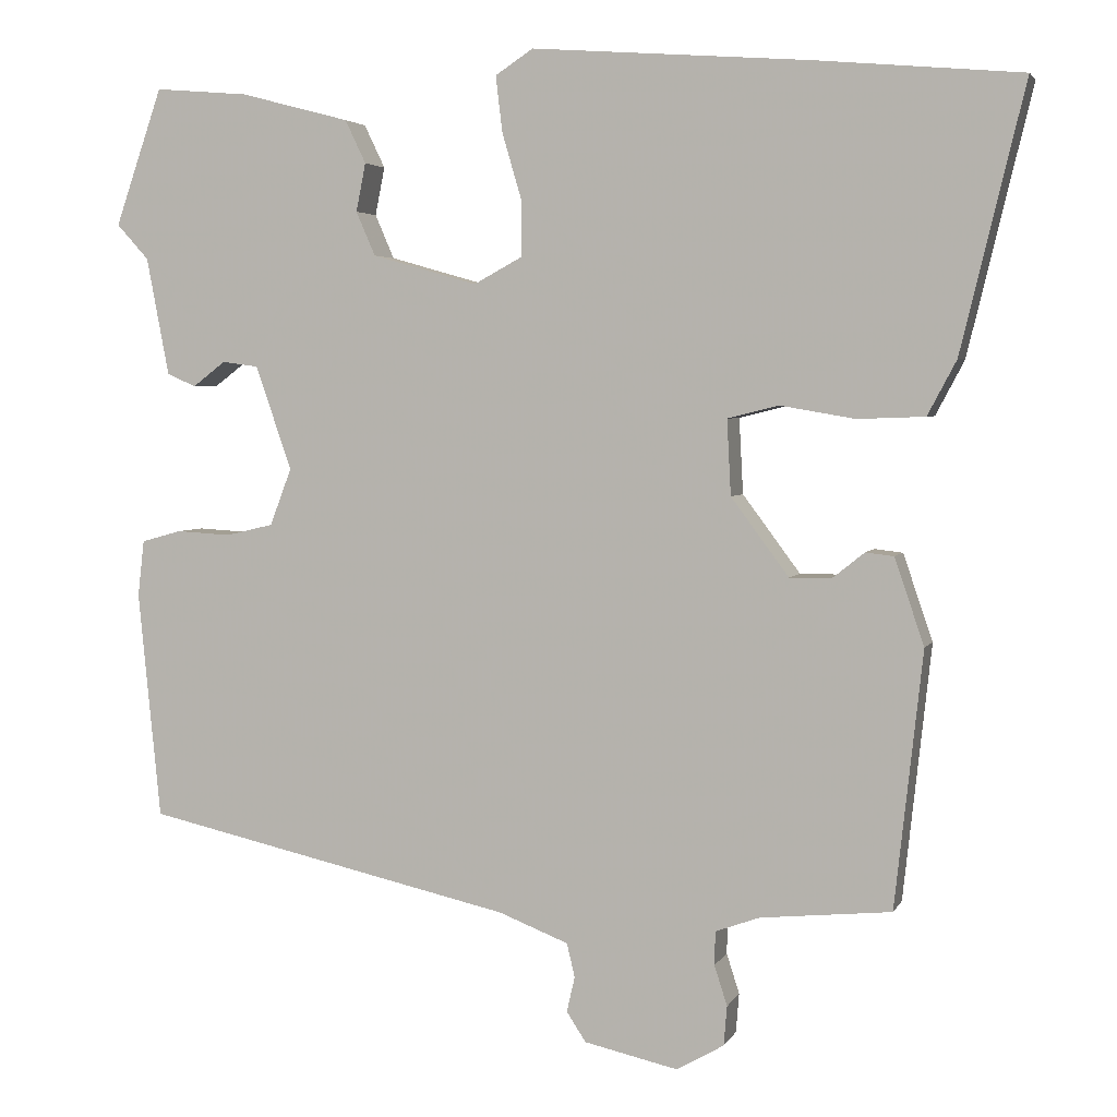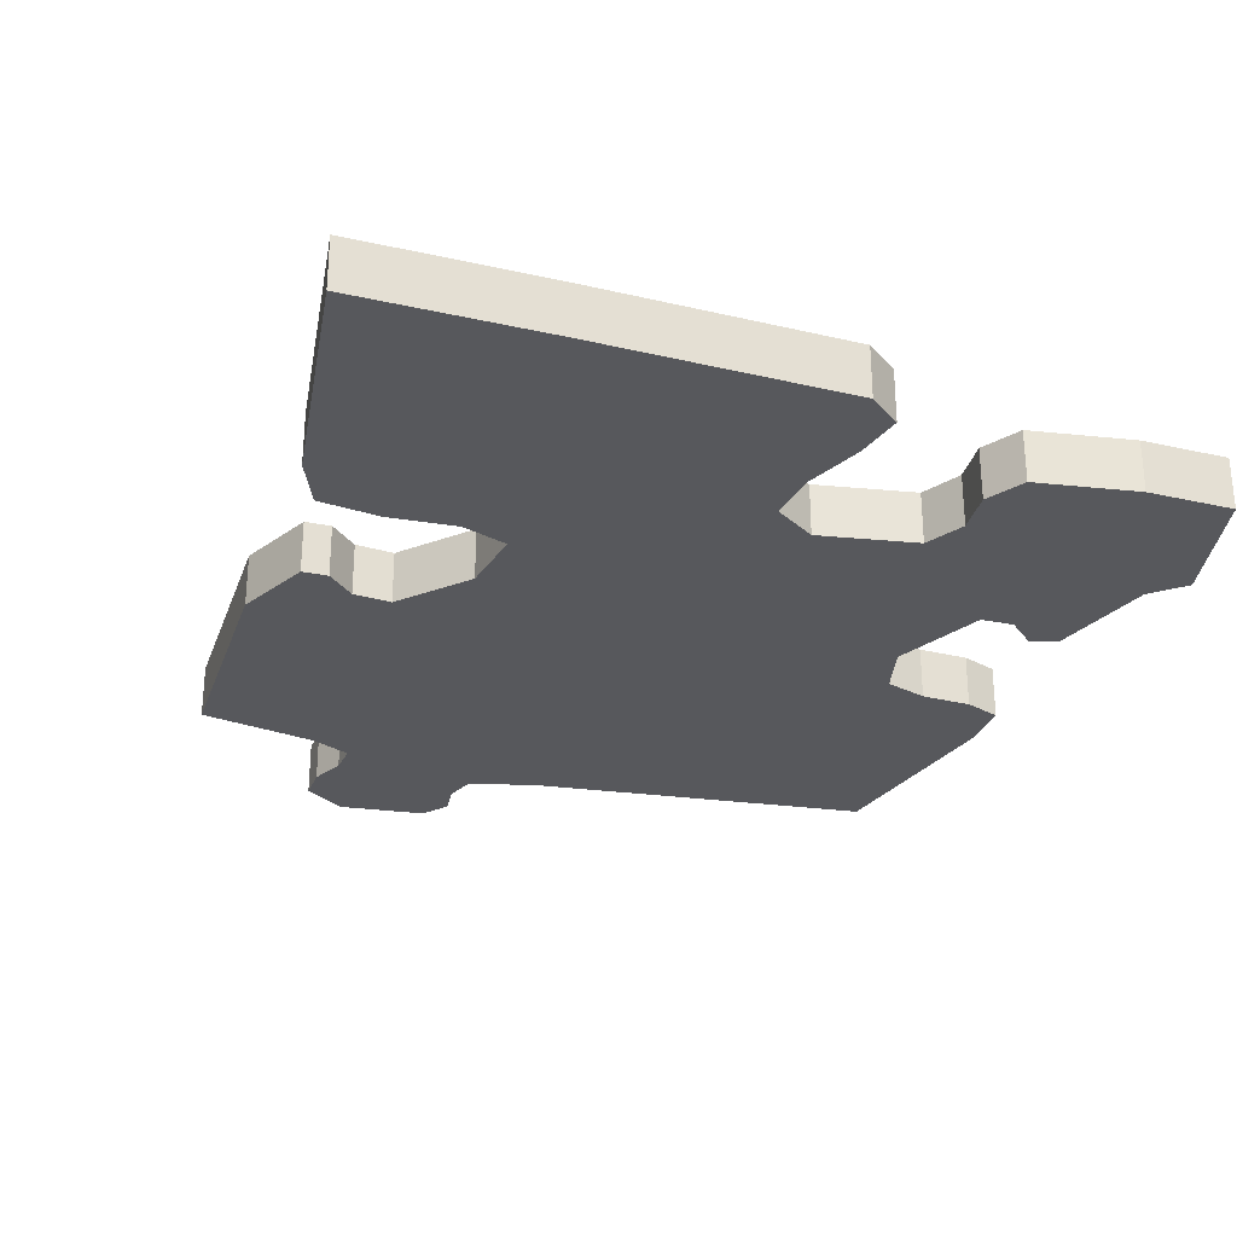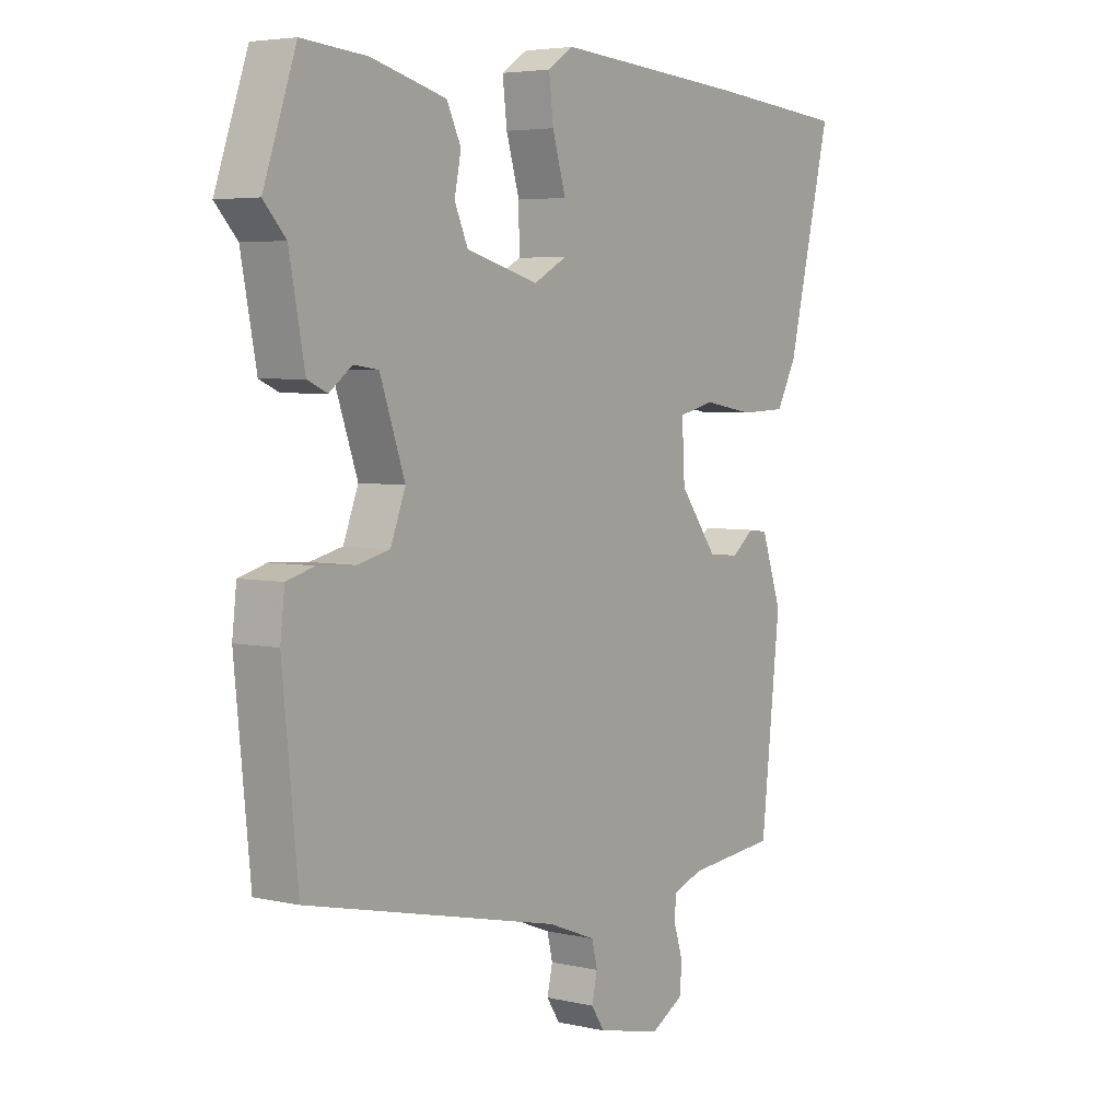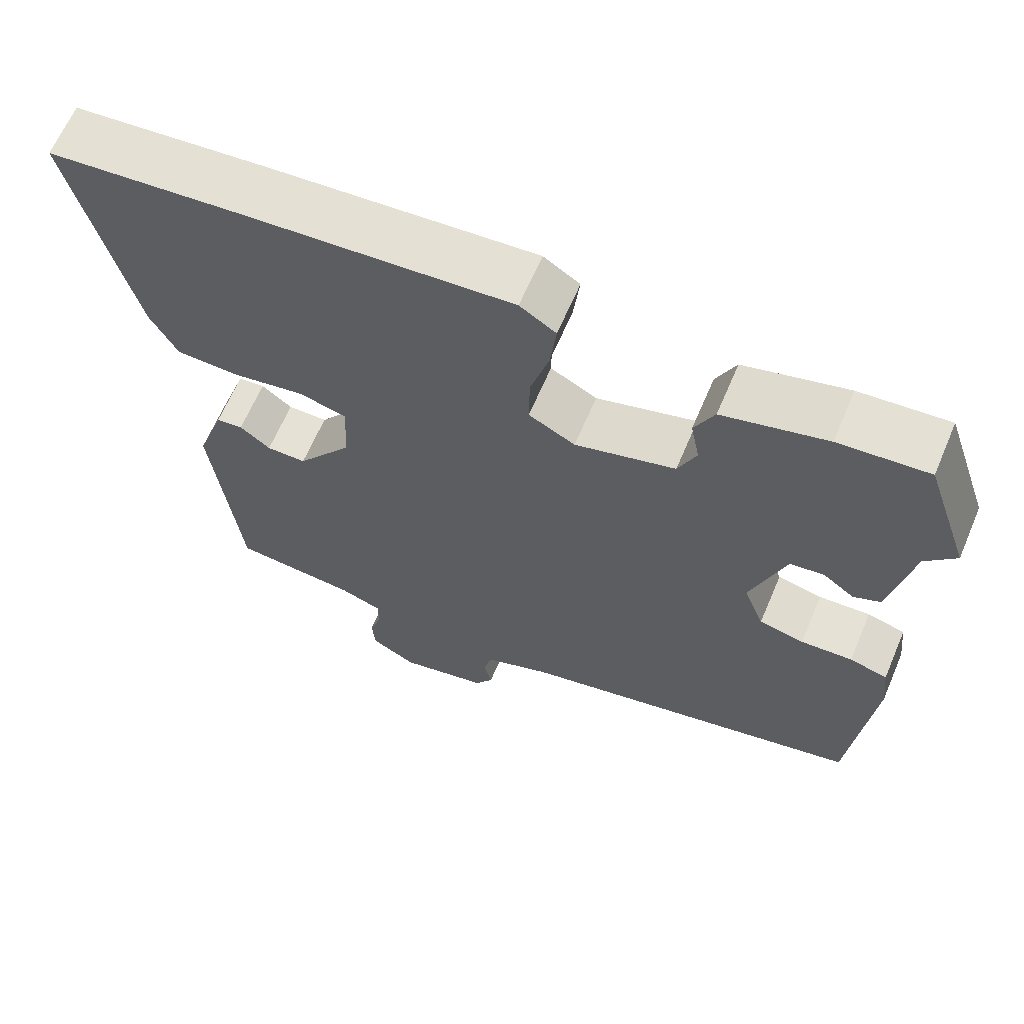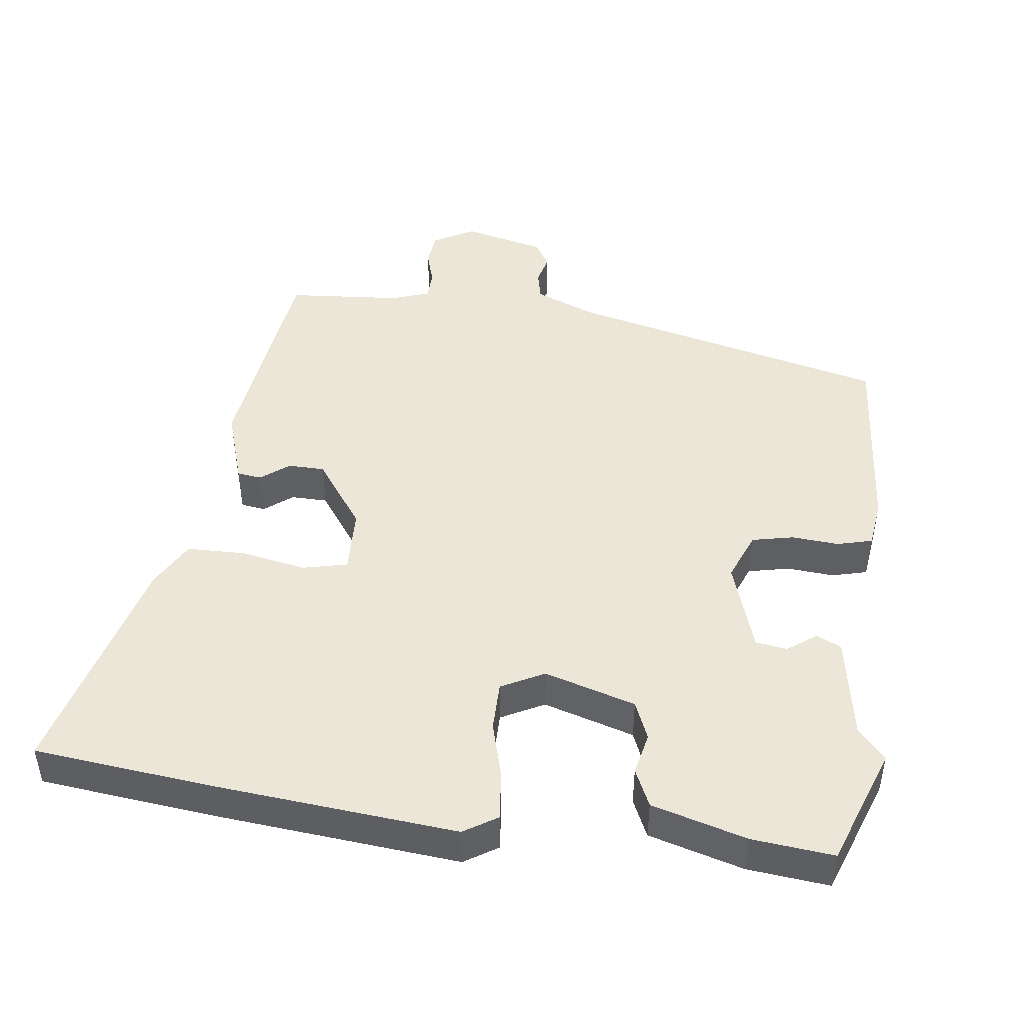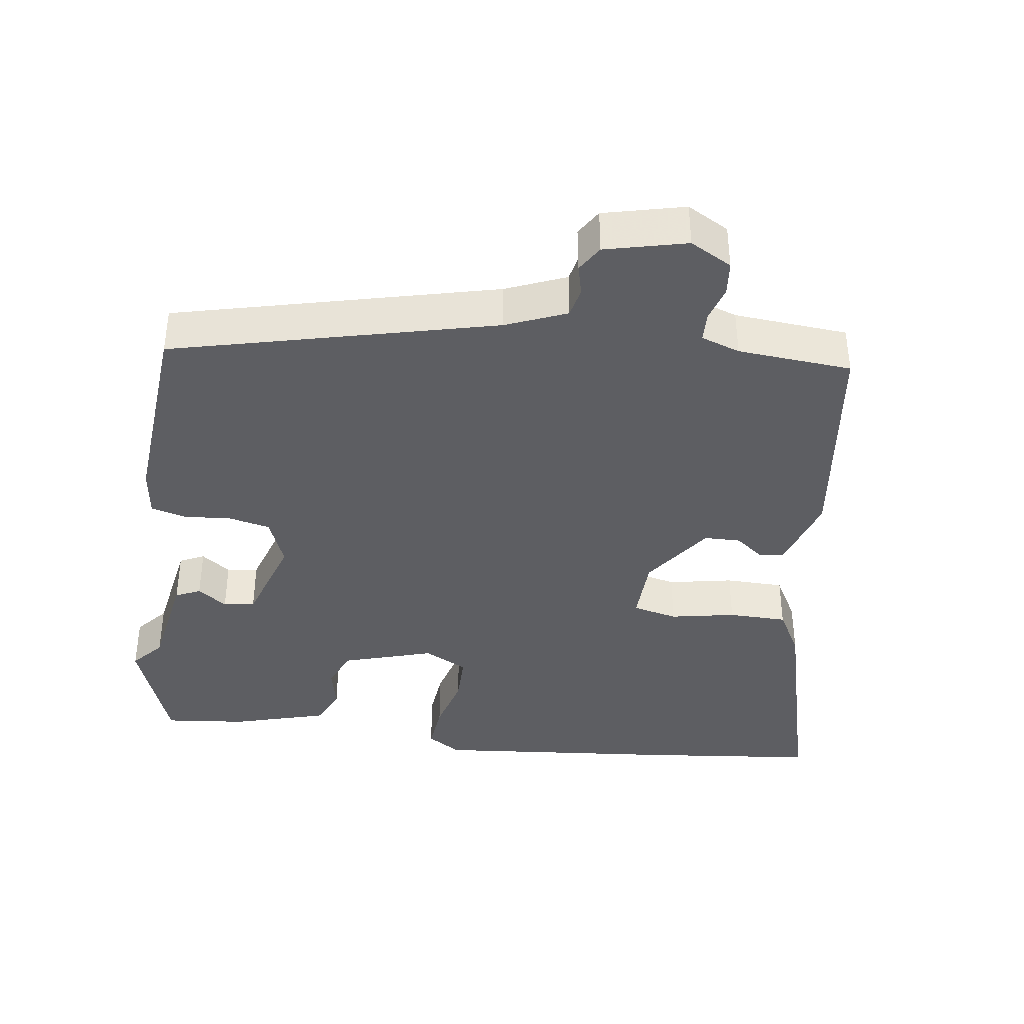
<metadata>
{"format":"obj","ext":"obj","renderer":"f3d","projection":"perspective","resolution":1024,"background":"white","views":[{"elev":3.7,"azim":-163.9,"up":"+Z"},{"elev":-28.4,"azim":-23.9,"up":"+Y"},{"elev":4.7,"azim":126.1,"up":"+Z"},{"elev":64.6,"azim":23.1,"up":"+Z"},{"elev":46.2,"azim":8.3,"up":"+Y"},{"elev":-39.2,"azim":173.1,"up":"+Y"}]}
</metadata>
<code>
v -0.601 0.07 0.491
v -0.347 0.07 0.514
v 0.001 0.07 0.54
v 0.048 0.07 0.509
v 0.04 0.07 0.44
v 0.016 0.07 0.358
v 0.015 0.07 0.287
v 0.076 0.07 0.254
v 0.207 0.07 0.291
v 0.231 0.07 0.346
v 0.219 0.07 0.406
v 0.245 0.07 0.46
v 0.381 0.07 0.496
v 0.498 0.07 0.506
v 0.557 0.07 0.335
v 0.517 0.07 0.291
v 0.489 0.07 0.144
v 0.453 0.07 0.128
v 0.412 0.07 0.159
v 0.367 0.07 0.153
v 0.322 0.07 0.023
v 0.349 0.07 -0.048
v 0.408 0.07 -0.062
v 0.476 0.07 -0.058
v 0.526 0.07 -0.072
v 0.534 0.07 -0.142
v 0.506 0.07 -0.426
v 0.044 0.07 -0.53
v -0.043 0.07 -0.564
v -0.053 0.07 -0.606
v -0.043 0.07 -0.65
v -0.067 0.07 -0.687
v -0.184 0.07 -0.713
v -0.243 0.07 -0.679
v -0.247 0.07 -0.63
v -0.231 0.07 -0.58
v -0.232 0.07 -0.538
v -0.287 0.07 -0.518
v -0.45 0.07 -0.502
v -0.485 0.07 -0.182
v -0.448 0.07 -0.074
v -0.413 0.07 -0.07
v -0.373 0.07 -0.102
v -0.321 0.07 -0.102
v -0.249 0.07 -0.005
v -0.244 0.07 0.089
v -0.308 0.07 0.105
v -0.401 0.07 0.089
v -0.485 0.07 0.092
v -0.521 0.07 0.16
v -0.601 0 0.491
v -0.347 0 0.514
v 0.001 0 0.54
v 0.048 0 0.509
v 0.04 0 0.44
v 0.016 0 0.358
v 0.015 0 0.287
v 0.076 0 0.254
v 0.207 0 0.291
v 0.231 0 0.346
v 0.219 0 0.406
v 0.245 0 0.46
v 0.381 0 0.496
v 0.498 0 0.506
v 0.557 0 0.335
v 0.517 0 0.291
v 0.489 0 0.144
v 0.453 0 0.128
v 0.412 0 0.159
v 0.367 0 0.153
v 0.322 0 0.023
v 0.349 0 -0.048
v 0.408 0 -0.062
v 0.476 0 -0.058
v 0.526 0 -0.072
v 0.534 0 -0.142
v 0.506 0 -0.426
v 0.044 0 -0.53
v -0.043 0 -0.564
v -0.053 0 -0.606
v -0.043 0 -0.65
v -0.067 0 -0.687
v -0.184 0 -0.713
v -0.243 0 -0.679
v -0.247 0 -0.63
v -0.231 0 -0.58
v -0.232 0 -0.538
v -0.287 0 -0.518
v -0.45 0 -0.502
v -0.485 0 -0.182
v -0.448 0 -0.074
v -0.413 0 -0.07
v -0.373 0 -0.102
v -0.321 0 -0.102
v -0.249 0 -0.005
v -0.244 0 0.089
v -0.308 0 0.105
v -0.401 0 0.089
v -0.485 0 0.092
v -0.521 0 0.16
f 4 5 6
f 3 4 6
f 2 3 6
f 1 2 6
f 50 1 6
f 49 50 6
f 48 49 6
f 47 48 6
f 46 47 6 7
f 45 46 7 8
f 44 45 8 9
f 41 42 43
f 40 41 43
f 39 40 43
f 38 39 43
f 37 38 43 44
f 34 35 36
f 33 34 36
f 32 33 36
f 31 32 36
f 30 31 36
f 29 30 36 37
f 37 44 9
f 29 37 9
f 28 29 9
f 26 27 28
f 25 26 28
f 24 25 28
f 23 24 28
f 16 17 18 19
f 16 19 20
f 15 16 20
f 14 15 20
f 13 14 20
f 12 13 20
f 11 12 20
f 10 11 20
f 9 10 20 21
f 22 23 28
f 9 21 22 28
f 56 55 54
f 56 54 53
f 56 53 52
f 56 52 51
f 56 51 100
f 56 100 99
f 56 99 98
f 56 98 97
f 57 56 97 96
f 58 57 96 95
f 59 58 95 94
f 93 92 91
f 93 91 90
f 93 90 89
f 93 89 88
f 94 93 88 87
f 86 85 84
f 86 84 83
f 86 83 82
f 86 82 81
f 86 81 80
f 87 86 80 79
f 59 94 87
f 59 87 79
f 59 79 78
f 78 77 76
f 78 76 75
f 78 75 74
f 78 74 73
f 69 68 67 66
f 70 69 66
f 70 66 65
f 70 65 64
f 70 64 63
f 70 63 62
f 70 62 61
f 70 61 60
f 71 70 60 59
f 78 73 72
f 78 72 71 59
f 1 51 52 2
f 2 52 53 3
f 3 53 54 4
f 4 54 55 5
f 5 55 56 6
f 6 56 57 7
f 7 57 58 8
f 8 58 59 9
f 9 59 60 10
f 10 60 61 11
f 11 61 62 12
f 12 62 63 13
f 13 63 64 14
f 14 64 65 15
f 15 65 66 16
f 16 66 67 17
f 17 67 68 18
f 18 68 69 19
f 19 69 70 20
f 20 70 71 21
f 21 71 72 22
f 22 72 73 23
f 23 73 74 24
f 24 74 75 25
f 25 75 76 26
f 26 76 77 27
f 27 77 78 28
f 28 78 79 29
f 29 79 80 30
f 30 80 81 31
f 31 81 82 32
f 32 82 83 33
f 33 83 84 34
f 34 84 85 35
f 35 85 86 36
f 36 86 87 37
f 37 87 88 38
f 38 88 89 39
f 39 89 90 40
f 40 90 91 41
f 41 91 92 42
f 42 92 93 43
f 43 93 94 44
f 44 94 95 45
f 45 95 96 46
f 46 96 97 47
f 47 97 98 48
f 48 98 99 49
f 49 99 100 50
f 50 100 51 1

</code>
